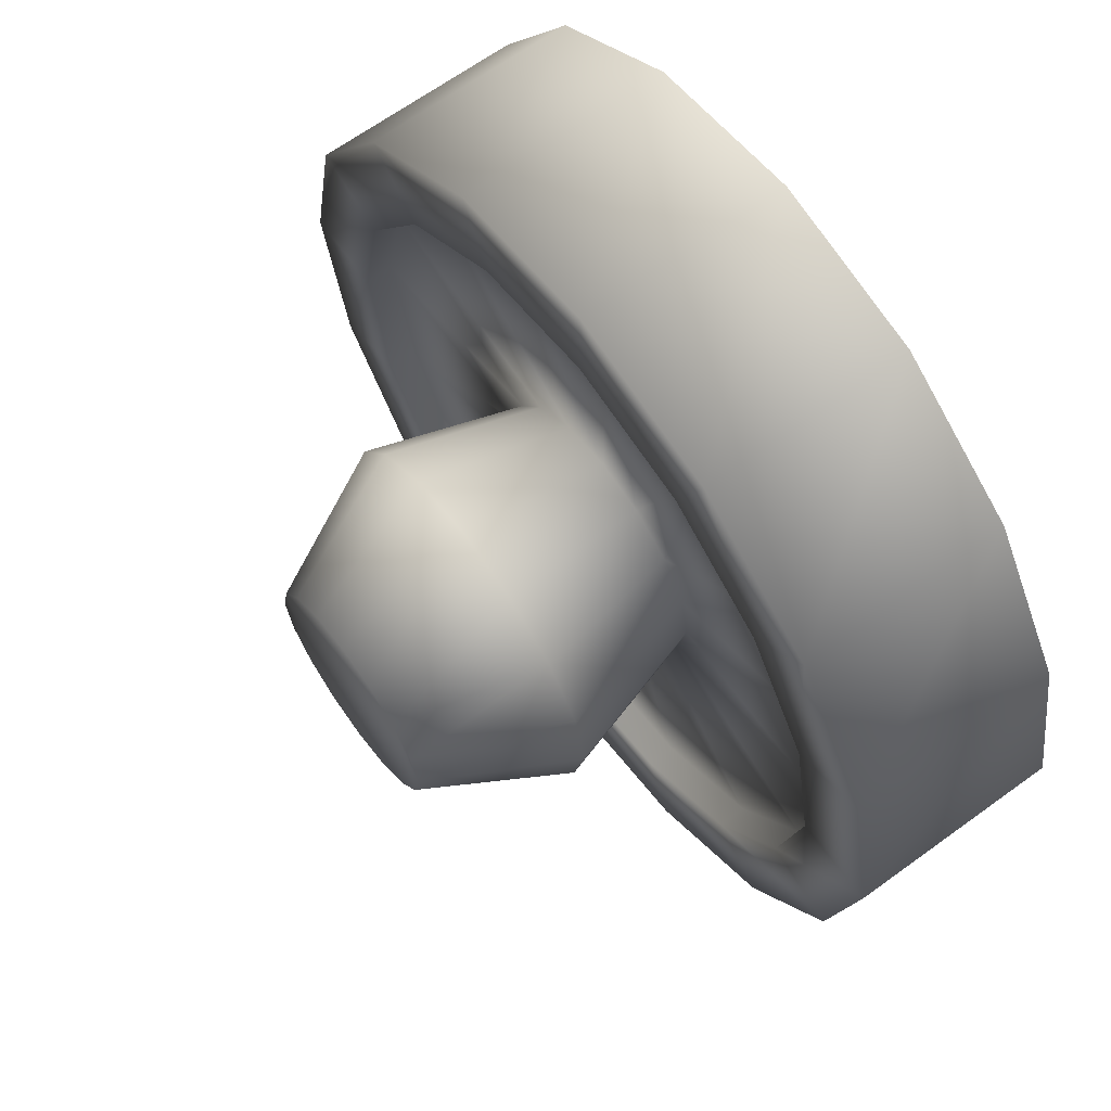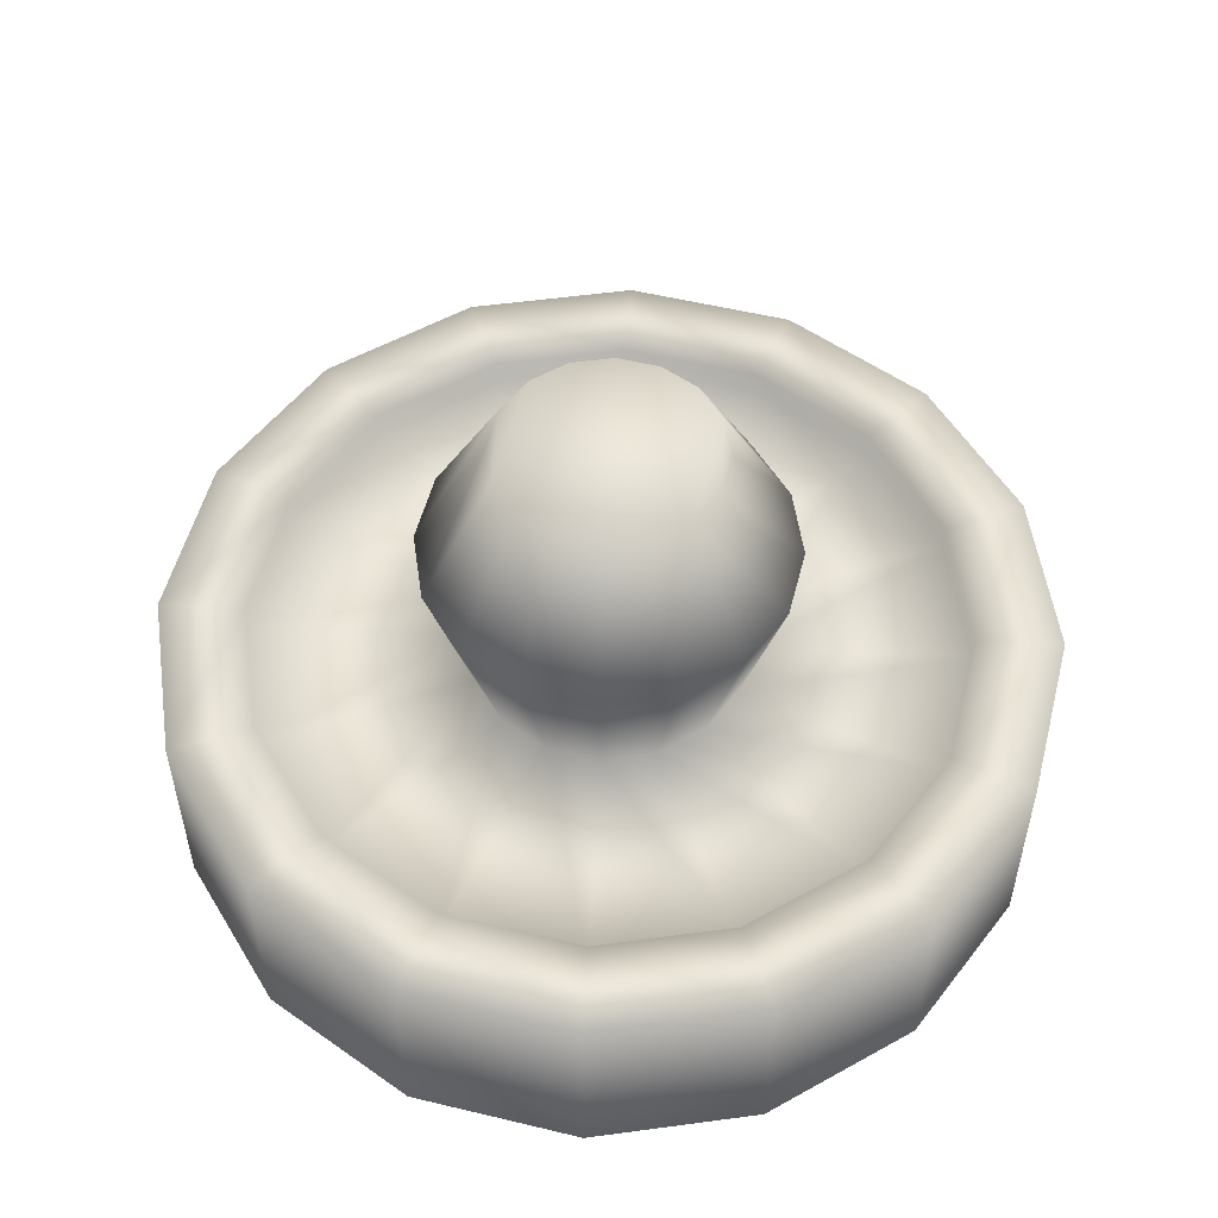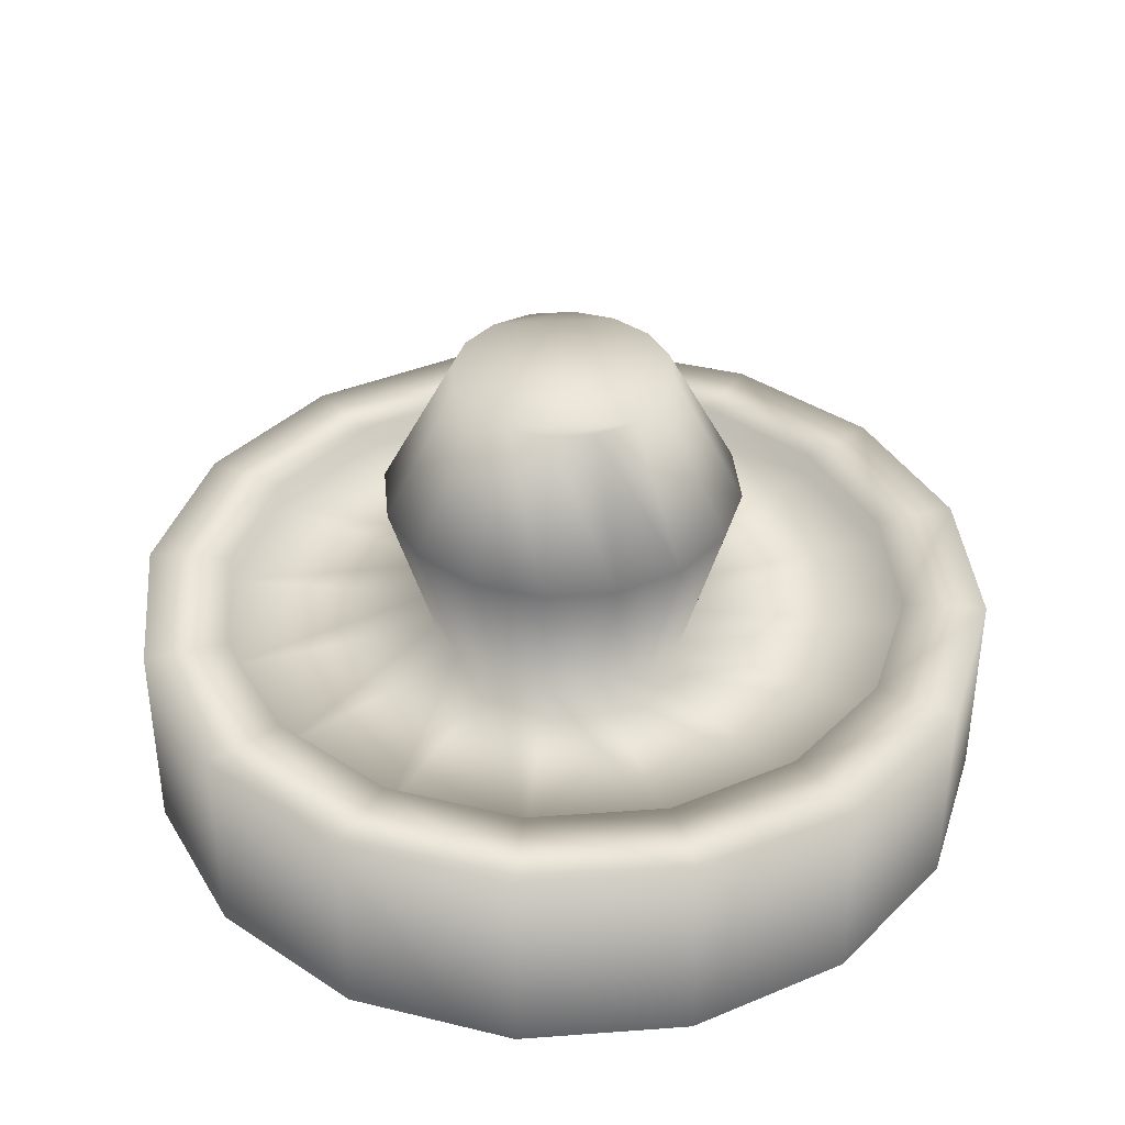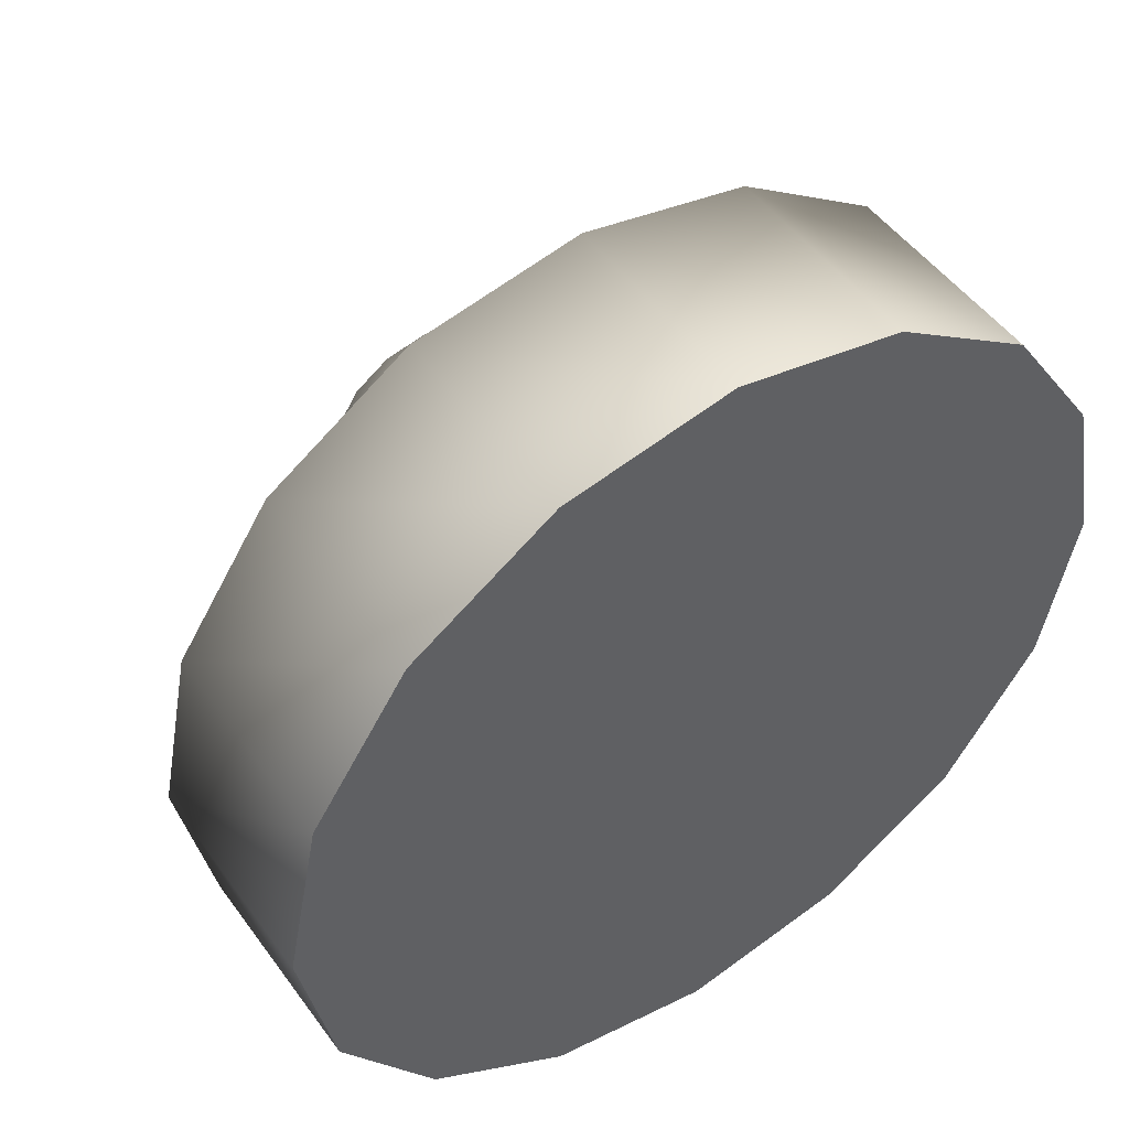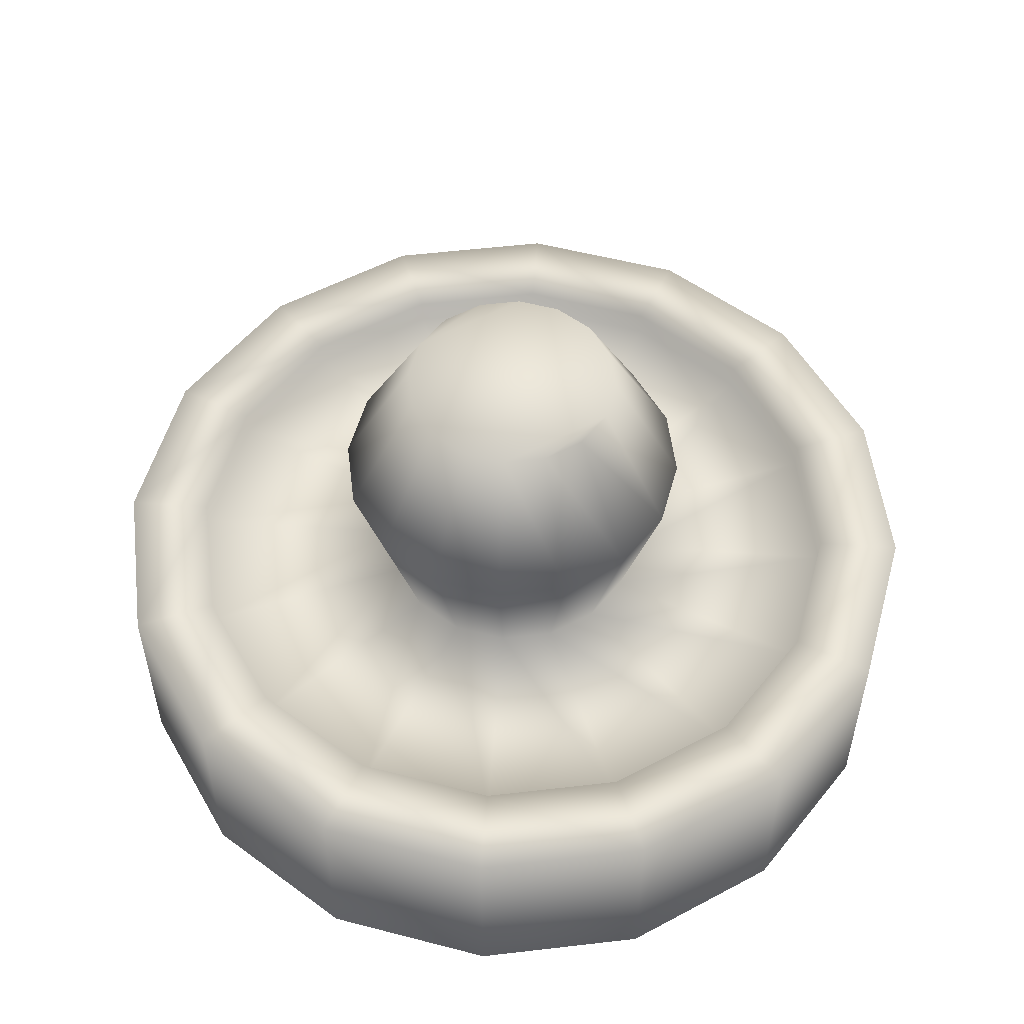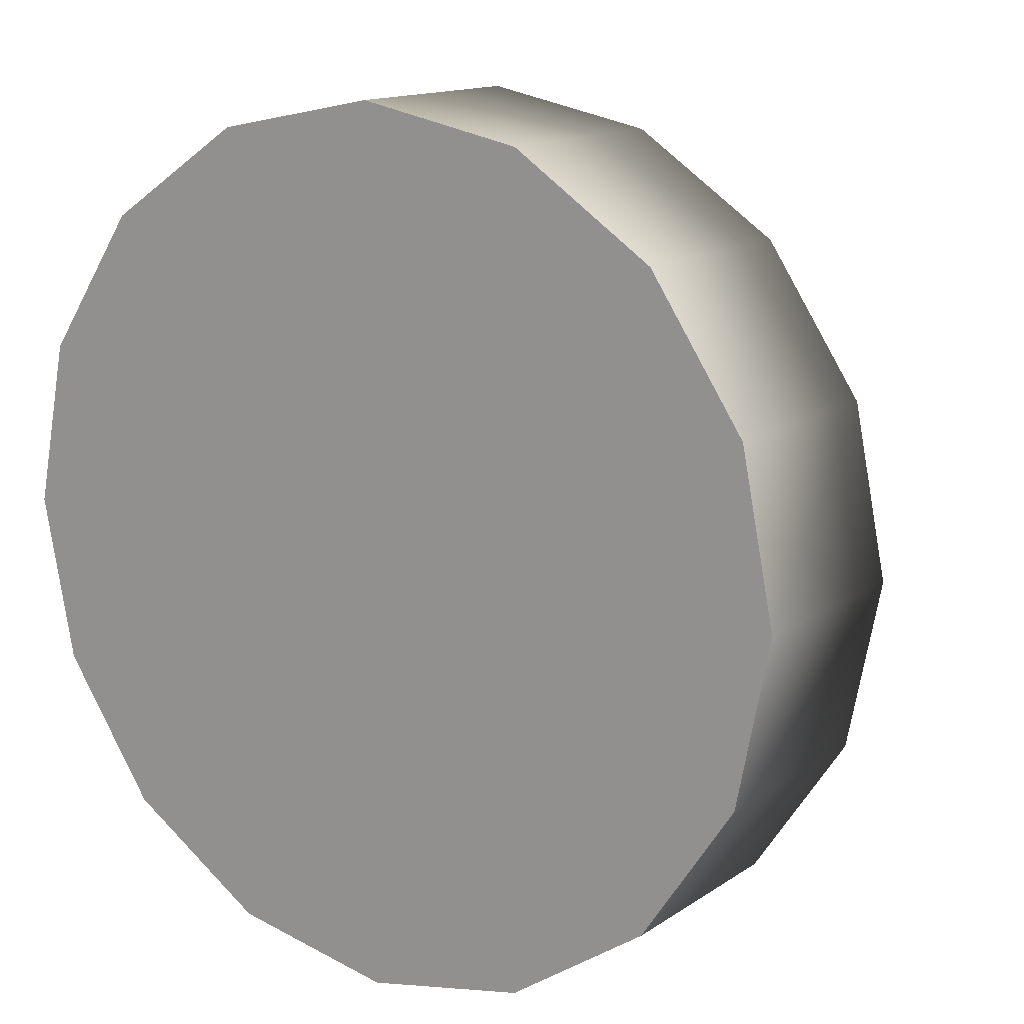
<metadata>
{"format":"obj","ext":"obj","renderer":"f3d","projection":"perspective","resolution":1024,"background":"white","views":[{"elev":66.1,"azim":-126.1,"up":"+Z"},{"elev":53.8,"azim":25.6,"up":"+Y"},{"elev":38.4,"azim":-84.1,"up":"+Y"},{"elev":49.4,"azim":-34.5,"up":"+Z"},{"elev":54.0,"azim":-108.3,"up":"+Y"},{"elev":14.0,"azim":34.8,"up":"+Z"}]}
</metadata>
<code>
o cylinder1
v 1 0.484 0
v 0.9239 0.484 0.3827
v 0.7071 0.484 0.7071
v 0.3827 0.484 0.9239
v 6.123e-17 0.484 1
v -0.3827 0.484 0.9239
v -0.7071 0.484 0.7071
v -0.9239 0.484 0.3827
v -1 0.484 1.225e-16
v -0.9239 0.484 -0.3827
v -0.7071 0.484 -0.7071
v -0.3827 0.484 -0.9239
v -1.837e-16 0.484 -1
v 0.3827 0.484 -0.9239
v 0.7071 0.484 -0.7071
v 0.9239 0.484 -0.3827
v 1 0 0
v 0.9239 0 0.3827
v 0.7071 0 0.7071
v 0.3827 0 0.9239
v 6.123e-17 0 1
v -0.3827 0 0.9239
v -0.7071 0 0.7071
v -0.9239 0 0.3827
v -1 0 1.225e-16
v -0.9239 0 -0.3827
v -0.7071 0 -0.7071
v -0.3827 0 -0.9239
v -1.837e-16 0 -1
v 0.3827 0 -0.9239
v 0.7071 0 -0.7071
v 0.9239 0 -0.3827
v 0.7446 0.484 0.3084
v 0.806 0.484 2.239e-17
v 0.7446 0.484 -0.3084
v 0.5699 0.484 -0.5699
v 0.3084 0.484 -0.7446
v -1.529e-16 0.484 -0.806
v -0.3084 0.484 -0.7446
v -0.5699 0.484 -0.5699
v -0.7446 0.484 -0.3084
v -0.806 0.484 1.001e-16
v -0.7446 0.484 0.3084
v -0.5699 0.484 0.5699
v -0.3084 0.484 0.7446
v 5.843e-17 0.484 0.806
v 0.3084 0.484 0.7446
v 0.5699 0.484 0.5699
v 0.7446 0.42 0.3084
v 0.806 0.42 2.239e-17
v 0.7446 0.42 -0.3084
v 0.5699 0.42 -0.5699
v 0.3084 0.42 -0.7446
v -1.529e-16 0.42 -0.806
v -0.3084 0.42 -0.7446
v -0.5699 0.42 -0.5699
v -0.7446 0.42 -0.3084
v -0.806 0.42 1.001e-16
v -0.7446 0.42 0.3084
v -0.5699 0.42 0.5699
v -0.3084 0.42 0.7446
v 5.843e-17 0.42 0.806
v 0.3084 0.42 0.7446
v 0.5699 0.42 0.5699
v 0.2889 0.42 0.1197
v 0.3127 0.42 1.107e-16
v 0.2889 0.42 -0.1197
v 0.2211 0.42 -0.2211
v 0.1197 0.42 -0.2889
v -4.696e-17 0.42 -0.3127
v -0.1197 0.42 -0.2889
v -0.2211 0.42 -0.2211
v -0.2889 0.42 -0.1197
v -0.3127 0.42 2.952e-18
v -0.2889 0.42 0.1197
v -0.2211 0.42 0.2211
v -0.1197 0.42 0.2889
v -3.869e-17 0.42 0.3127
v 0.1197 0.42 0.2889
v 0.2211 0.42 0.2211
v 0.3831 0.77 0.1587
v 0.4147 0.77 1.406e-16
v 0.3831 0.77 -0.1587
v 0.2932 0.77 -0.2932
v 0.1587 0.77 -0.3831
v -4.587e-17 0.77 -0.4147
v -0.1587 0.77 -0.3831
v -0.2932 0.77 -0.2932
v -0.3831 0.77 -0.1587
v -0.4147 0.77 -2.214e-18
v -0.3831 0.77 0.1587
v -0.2932 0.77 0.2932
v -0.1587 0.77 0.3831
v -3.49e-17 0.77 0.4147
v 0.1587 0.77 0.3831
v 0.2932 0.77 0.2932
v 0.2314 1.082 0.09585
v 0.2505 1.082 1.424e-16
v 0.2314 1.082 -0.09585
v 0.1771 1.082 -0.1771
v 0.09585 1.082 -0.2314
v -4.831e-17 1.082 -0.2505
v -0.09585 1.082 -0.2314
v -0.1771 1.082 -0.1771
v -0.2314 1.082 -0.09585
v -0.2505 1.082 5.615e-17
v -0.2314 1.082 0.09585
v -0.1771 1.082 0.1771
v -0.09585 1.082 0.2314
v -4.169e-17 1.082 0.2505
v 0.09585 1.082 0.2314
v 0.1771 1.082 0.1771
g cylinder1_default
f 1 32 16
f 1 33 2
f 2 17 1
f 2 48 3
f 3 18 2
f 3 47 4
f 4 19 3
f 4 46 5
f 5 20 4
f 5 45 6
f 6 21 5
f 6 44 7
f 7 22 6
f 7 43 8
f 8 23 7
f 8 42 9
f 9 24 8
f 9 41 10
f 10 25 9
f 10 40 11
f 11 26 10
f 11 39 12
f 12 27 11
f 12 38 13
f 13 28 12
f 13 37 14
f 14 29 13
f 14 36 15
f 15 30 14
f 15 35 16
f 16 31 15
f 16 34 1
f 17 21 32
f 17 32 1
f 18 17 2
f 18 20 17
f 19 18 3
f 19 20 18
f 20 19 4
f 21 17 20
f 21 20 5
f 22 21 6
f 22 32 21
f 23 22 7
f 23 31 22
f 24 23 8
f 24 30 23
f 25 24 9
f 25 29 24
f 26 25 10
f 26 28 25
f 27 26 11
f 27 28 26
f 28 27 12
f 29 25 28
f 29 28 13
f 30 24 29
f 30 29 14
f 31 23 30
f 31 30 15
f 32 22 31
f 32 31 16
f 33 1 34
f 33 48 2
f 33 64 48
f 34 16 35
f 34 49 33
f 35 15 36
f 35 50 34
f 36 14 37
f 36 51 35
f 37 13 38
f 37 52 36
f 38 12 39
f 38 53 37
f 39 11 40
f 39 54 38
f 40 10 41
f 40 55 39
f 41 9 42
f 41 56 40
f 42 8 43
f 42 57 41
f 43 7 44
f 43 58 42
f 44 6 45
f 44 59 43
f 45 5 46
f 45 60 44
f 46 4 47
f 46 61 45
f 47 3 48
f 47 62 46
f 48 63 47
f 49 34 50
f 49 64 33
f 49 80 64
f 50 35 51
f 50 65 49
f 51 36 52
f 51 66 50
f 52 37 53
f 52 67 51
f 53 38 54
f 53 68 52
f 54 39 55
f 54 69 53
f 55 40 56
f 55 70 54
f 56 41 57
f 56 71 55
f 57 42 58
f 57 72 56
f 58 43 59
f 58 73 57
f 59 44 60
f 59 74 58
f 60 45 61
f 60 75 59
f 61 46 62
f 61 76 60
f 62 47 63
f 62 77 61
f 63 48 64
f 63 78 62
f 64 79 63
f 65 50 66
f 65 80 49
f 65 96 80
f 66 51 67
f 66 81 65
f 67 52 68
f 67 82 66
f 68 53 69
f 68 83 67
f 69 54 70
f 69 84 68
f 70 55 71
f 70 85 69
f 71 56 72
f 71 86 70
f 72 57 73
f 72 87 71
f 73 58 74
f 73 88 72
f 74 59 75
f 74 89 73
f 75 60 76
f 75 90 74
f 76 61 77
f 76 91 75
f 77 62 78
f 77 92 76
f 78 63 79
f 78 93 77
f 79 64 80
f 79 94 78
f 80 95 79
f 81 66 82
f 81 96 65
f 81 112 96
f 82 67 83
f 82 97 81
f 83 68 84
f 83 98 82
f 84 69 85
f 84 99 83
f 85 70 86
f 85 100 84
f 86 71 87
f 86 101 85
f 87 72 88
f 87 102 86
f 88 73 89
f 88 103 87
f 89 74 90
f 89 104 88
f 90 75 91
f 90 105 89
f 91 76 92
f 91 106 90
f 92 77 93
f 92 107 91
f 93 78 94
f 93 108 92
f 94 79 95
f 94 109 93
f 95 80 96
f 95 110 94
f 96 111 95
f 97 82 98
f 97 101 112
f 97 112 81
f 98 83 99
f 98 100 97
f 99 84 100
f 99 100 98
f 100 85 101
f 101 86 102
f 101 97 100
f 102 87 103
f 102 112 101
f 103 88 104
f 103 111 102
f 104 89 105
f 104 110 103
f 105 90 106
f 105 109 104
f 106 91 107
f 106 108 105
f 107 92 108
f 107 108 106
f 108 93 109
f 109 94 110
f 109 105 108
f 110 95 111
f 110 104 109
f 111 96 112
f 111 103 110
f 112 102 111

</code>
